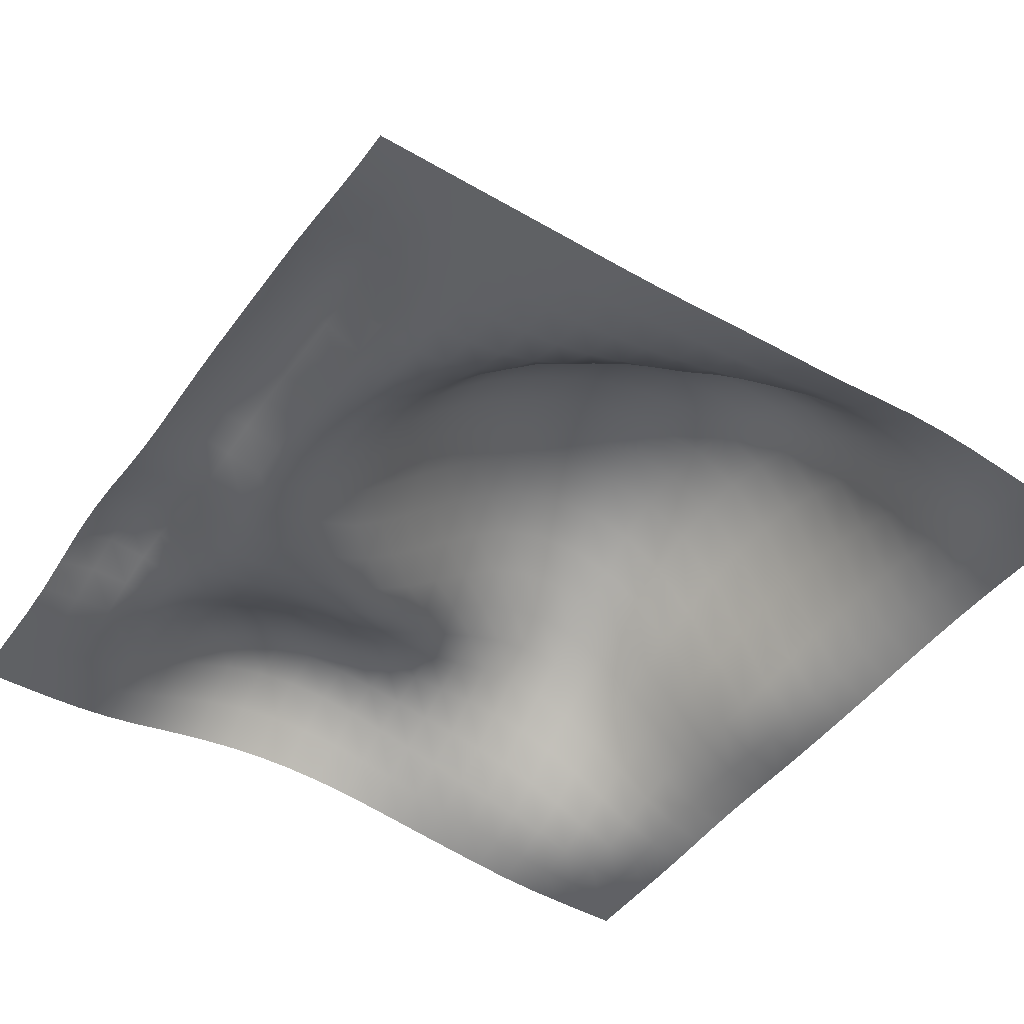
<metadata>
{"format":"obj","ext":"obj","renderer":"f3d","projection":"perspective","resolution":1024,"background":"white","views":[{"elev":-46.2,"azim":-33.7,"up":"+Y"}]}
</metadata>
<code>
o Plane
v -5 4.8e-05 5
v 5.001 0.003658 5.001
v -5 0 -5
v 5 0 -5
v -5 0 -4.545
v -5 0 -4.091
v -5 0.00547 -3.636
v -5.004 0.04306 -3.181
v -5.009 0.1352 -2.725
v -5.011 0.2474 -2.269
v -5.009 0.3059 -1.814
v -5.005 0.2885 -1.361
v -5.002 0.2265 -0.9083
v -5.001 0.1816 -0.4547
v -5.002 0.178 -0.000433
v -5.003 0.202 0.4544
v -5.004 0.2239 0.9095
v -5.003 0.2304 1.364
v -5.002 0.222 1.819
v -5.001 0.2089 2.273
v -5 0.1991 2.727
v -5 0.1772 3.182
v -5 0.1258 3.636
v -5 0.05978 4.091
v -5 0.01288 4.545
v -4.545 0.000725 5
v -4.091 2.6e-05 5
v -3.636 0 5
v -3.182 0 5
v -2.727 0 5
v -2.273 0 5
v -1.818 0.000771 5
v -1.365 0.007541 5.001
v -0.911 0.02734 5.001
v -0.4573 0.05346 5.002
v -0.002953 0.07528 5.002
v 0.4525 0.09168 5.004
v 0.9111 0.1053 5.007
v 1.373 0.129 5.013
v 1.835 0.1637 5.019
v 2.295 0.1919 5.023
v 2.751 0.192 5.024
v 3.203 0.1632 5.022
v 3.651 0.1115 5.016
v 4.099 0.06004 5.009
v 4.549 0.02393 5.004
v 5.003 0.01839 4.549
v 5.008 0.04172 4.099
v 5.015 0.07328 3.651
v 5.022 0.09953 3.203
v 5.026 0.1126 2.752
v 5.027 0.112 2.298
v 5.023 0.0999 1.839
v 5.015 0.07763 1.377
v 5.006 0.05542 0.9151
v 5.001 0.0408 0.456
v 5.001 0.03483 7.8e-05
v 5.002 0.0336 -0.4563
v 5.004 0.04192 -0.9125
v 5.005 0.05332 -1.368
v 5.005 0.06034 -1.822
v 5.004 0.05271 -2.276
v 5.002 0.03307 -2.729
v 5.001 0.01239 -3.182
v 5 0.001662 -3.636
v 5 0 -4.091
v 5 0 -4.545
v 4.545 0.00016 -5
v 4.091 0.005005 -5
v 3.636 0.01657 -5
v 3.182 0.04646 -5
v 2.729 0.09608 -5.001
v 2.277 0.1545 -5.004
v 1.826 0.218 -5.008
v 1.376 0.285 -5.014
v 0.9264 0.3547 -5.024
v 0.4759 0.4242 -5.039
v 0.02056 0.4792 -5.06
v -0.4432 0.5139 -5.084
v -0.9148 0.5175 -5.103
v -1.389 0.4791 -5.11
v -1.858 0.4039 -5.101
v -2.315 0.3008 -5.079
v -2.762 0.188 -5.051
v -3.204 0.09449 -5.027
v -3.647 0.0374 -5.011
v -4.094 0.009674 -5.003
v -4.546 0.000679 -5
v -4.545 0.02367 4.545
v -4.545 0.0979 4.091
v -4.545 0.2131 3.636
v -4.546 0.3109 3.182
v -4.546 0.3566 2.728
v -4.548 0.3666 2.274
v -4.55 0.3653 1.82
v -4.552 0.3636 1.366
v -4.554 0.3573 0.9098
v -4.553 0.3263 0.4539
v -4.55 0.2794 -0.000979
v -4.548 0.2724 -0.4547
v -4.55 0.3366 -0.907
v -4.556 0.4175 -1.358
v -4.563 0.4461 -1.81
v -4.568 0.3839 -2.265
v -4.563 0.2427 -2.723
v -4.554 0.09814 -3.181
v -4.548 0.02073 -3.637
v -4.547 0.003955 -4.092
v -4.546 0.002607 -4.546
v -4.091 0.01259 4.545
v -4.091 0.0657 4.091
v -4.091 0.1639 3.636
v -4.091 0.261 3.182
v -4.092 0.3145 2.728
v -4.094 0.325 2.274
v -4.097 0.318 1.82
v -4.102 0.314 1.364
v -4.106 0.3104 0.9066
v -4.105 0.2769 0.4503
v -4.102 0.2168 -0.004276
v -4.098 0.1912 -0.4572
v -4.098 0.2467 -0.9083
v -4.101 0.324 -1.358
v -4.108 0.3626 -1.809
v -4.111 0.3323 -2.265
v -4.107 0.2417 -2.724
v -4.101 0.1375 -3.184
v -4.098 0.07171 -3.643
v -4.098 0.03982 -4.098
v -4.097 0.02105 -4.551
v -3.636 0.000281 4.545
v -3.636 0.01023 4.091
v -3.636 0.04244 3.636
v -3.636 0.08821 3.182
v -3.637 0.121 2.728
v -3.639 0.1358 2.272
v -3.646 0.1567 1.816
v -3.653 0.1762 1.357
v -3.66 0.1851 0.8992
v -3.662 0.1624 0.4427
v -3.659 0.112 -0.0111
v -3.653 0.07811 -0.4631
v -3.649 0.09361 -0.9137
v -3.646 0.1376 -1.363
v -3.644 0.1803 -1.814
v -3.645 0.2139 -2.27
v -3.647 0.2329 -2.732
v -3.651 0.2311 -3.196
v -3.656 0.2038 -3.659
v -3.658 0.1485 -4.115
v -3.653 0.08167 -4.565
v -3.182 0 4.545
v -3.182 0 4.091
v -3.182 1e-06 3.636
v -3.182 0.002049 3.182
v -3.184 0.01729 2.727
v -3.191 0.0687 2.269
v -3.205 0.1447 1.808
v -3.22 0.2092 1.345
v -3.231 0.2386 0.8846
v -3.236 0.2292 0.4274
v -3.233 0.1839 -0.02579
v -3.223 0.1269 -0.4756
v -3.21 0.09115 -0.9235
v -3.198 0.09709 -1.371
v -3.189 0.1577 -1.82
v -3.187 0.2588 -2.276
v -3.196 0.3794 -2.745
v -3.211 0.4567 -3.221
v -3.222 0.4426 -3.692
v -3.224 0.3422 -4.148
v -3.217 0.2068 -4.591
v -2.727 0 4.545
v -2.728 0.001377 4.091
v -2.729 0.007735 3.637
v -2.73 0.02629 3.184
v -2.738 0.09147 2.727
v -2.759 0.2183 2.264
v -2.788 0.3601 1.796
v -2.815 0.461 1.328
v -2.833 0.49 0.8628
v -2.837 0.4476 0.4035
v -2.828 0.3595 -0.04881
v -2.809 0.2556 -0.4954
v -2.786 0.1843 -0.9388
v -2.764 0.1738 -1.382
v -2.746 0.2478 -1.827
v -2.739 0.4071 -2.283
v -2.75 0.6097 -2.762
v -2.77 0.7488 -3.253
v -2.785 0.7498 -3.736
v -2.79 0.6065 -4.197
v -2.78 0.3877 -4.63
v -2.273 0.002129 4.546
v -2.275 0.0129 4.092
v -2.277 0.03838 3.64
v -2.283 0.1028 3.186
v -2.307 0.2647 2.725
v -2.35 0.4891 2.257
v -2.399 0.7008 1.784
v -2.44 0.8315 1.31
v -2.463 0.8471 0.8398
v -2.462 0.7498 0.3772
v -2.442 0.5871 -0.07561
v -2.409 0.4209 -0.5192
v -2.373 0.2991 -0.958
v -2.338 0.2698 -1.396
v -2.31 0.3546 -1.834
v -2.294 0.5605 -2.288
v -2.299 0.8255 -2.776
v -2.318 1.025 -3.282
v -2.334 1.05 -3.779
v -2.342 0.8832 -4.246
v -2.334 0.59 -4.673
v -1.82 0.01251 4.547
v -1.823 0.04195 4.095
v -1.829 0.1066 3.643
v -1.846 0.253 3.189
v -1.894 0.533 2.728
v -1.962 0.8619 2.258
v -2.031 1.131 1.78
v -2.084 1.268 1.3
v -2.111 1.255 0.8224
v -2.109 1.108 0.3533
v -2.076 0.8749 -0.1028
v -2.024 0.6261 -0.5463
v -1.968 0.4395 -0.9807
v -1.918 0.3734 -1.411
v -1.876 0.4415 -1.841
v -1.847 0.6689 -2.292
v -1.839 0.9841 -2.784
v -1.85 1.225 -3.3
v -1.863 1.272 -3.806
v -1.873 1.103 -4.278
v -1.872 0.7655 -4.706
v -1.368 0.03829 4.548
v -1.374 0.09965 4.098
v -1.385 0.2203 3.649
v -1.42 0.4779 3.201
v -1.493 0.8728 2.745
v -1.583 1.266 2.274
v -1.666 1.553 1.79
v -1.728 1.681 1.3
v -1.761 1.65 0.8124
v -1.76 1.488 0.3343
v -1.721 1.226 -0.129
v -1.654 0.9293 -0.5765
v -1.576 0.6664 -1.011
v -1.505 0.5289 -1.435
v -1.445 0.527 -1.857
v -1.397 0.7412 -2.3
v -1.37 1.078 -2.787
v -1.368 1.325 -3.301
v -1.377 1.386 -3.809
v -1.387 1.228 -4.285
v -1.394 0.8816 -4.716
v -0.9158 0.08084 4.55
v -0.9249 0.1801 4.103
v -0.9436 0.3751 3.664
v -0.9977 0.7354 3.227
v -1.089 1.207 2.777
v -1.193 1.631 2.304
v -1.288 1.913 1.811
v -1.358 2.034 1.311
v -1.397 2.009 0.8127
v -1.399 1.861 0.3251
v -1.359 1.606 -0.1484
v -1.283 1.286 -0.6056
v -1.187 0.9758 -1.045
v -1.095 0.7564 -1.466
v -1.014 0.6656 -1.882
v -0.9451 0.8228 -2.316
v -0.8974 1.129 -2.789
v -0.8819 1.353 -3.289
v -0.8849 1.403 -3.787
v -0.896 1.26 -4.264
v -0.9088 0.9279 -4.702
v -0.4637 0.1312 4.553
v -0.4756 0.2755 4.113
v -0.5018 0.5426 3.686
v -0.5656 0.9814 3.263
v -0.6664 1.493 2.82
v -0.7817 1.935 2.344
v -0.8835 2.218 1.844
v -0.9595 2.343 1.334
v -1.002 2.336 0.8258
v -1.005 2.214 0.3262
v -0.9652 1.987 -0.1611
v -0.8856 1.686 -0.6335
v -0.7814 1.352 -1.083
v -0.6744 1.058 -1.505
v -0.5789 0.9057 -1.914
v -0.494 0.9724 -2.336
v -0.4318 1.18 -2.792
v -0.4053 1.343 -3.274
v -0.4023 1.36 -3.757
v -0.4134 1.212 -4.228
v -0.4293 0.9058 -4.671
v -0.01028 0.1786 4.557
v -0.02119 0.3726 4.128
v -0.04525 0.723 3.72
v -0.1038 1.232 3.314
v -0.2068 1.774 2.877
v -0.3298 2.212 2.397
v -0.4393 2.489 1.89
v -0.5187 2.625 1.37
v -0.561 2.64 0.8531
v -0.5641 2.546 0.3413
v -0.5247 2.363 -0.1633
v -0.4464 2.103 -0.6536
v -0.3407 1.768 -1.119
v -0.23 1.442 -1.546
v -0.1294 1.24 -1.951
v -0.03987 1.198 -2.361
v 0.02586 1.27 -2.798
v 0.05845 1.325 -3.261
v 0.06432 1.281 -3.729
v 0.055 1.116 -4.192
v 0.03808 0.8295 -4.636
v 0.4487 0.2246 4.566
v 0.4485 0.4932 4.153
v 0.437 0.939 3.765
v 0.3916 1.497 3.375
v 0.2961 2.039 2.944
v 0.1706 2.462 2.463
v 0.05526 2.731 1.95
v -0.02796 2.869 1.423
v -0.07131 2.902 0.8974
v -0.07326 2.843 0.3756
v -0.03754 2.701 -0.1416
v 0.0347 2.485 -0.6498
v 0.1343 2.181 -1.133
v 0.2408 1.844 -1.574
v 0.3382 1.591 -1.981
v 0.4203 1.435 -2.383
v 0.4775 1.381 -2.807
v 0.51 1.317 -3.253
v 0.5185 1.188 -3.708
v 0.5097 0.9927 -4.161
v 0.4937 0.7249 -4.605
v 0.9173 0.292 4.58
v 0.9324 0.6409 4.184
v 0.9385 1.154 3.811
v 0.91 1.729 3.432
v 0.8311 2.251 3.01
v 0.7144 2.655 2.536
v 0.6 2.917 2.023
v 0.5139 3.059 1.493
v 0.4679 3.106 0.9616
v 0.4609 3.07 0.4324
v 0.4903 2.961 -0.09462
v 0.5542 2.777 -0.6173
v 0.6404 2.509 -1.118
v 0.7358 2.186 -1.576
v 0.8222 1.883 -1.995
v 0.8884 1.651 -2.4
v 0.931 1.484 -2.816
v 0.9567 1.315 -3.249
v 0.964 1.103 -3.693
v 0.9559 0.8686 -4.139
v 0.9415 0.6104 -4.582
v 1.391 0.3716 4.595
v 1.422 0.7849 4.211
v 1.447 1.318 3.847
v 1.438 1.881 3.473
v 1.382 2.375 3.063
v 1.287 2.761 2.603
v 1.184 3.023 2.101
v 1.1 3.169 1.574
v 1.051 3.22 1.041
v 1.037 3.198 0.506
v 1.057 3.109 -0.03268
v 1.107 2.941 -0.5705
v 1.177 2.692 -1.086
v 1.253 2.384 -1.56
v 1.319 2.081 -1.993
v 1.363 1.816 -2.408
v 1.39 1.571 -2.823
v 1.405 1.308 -3.248
v 1.408 1.026 -3.683
v 1.4 0.7509 -4.125
v 1.387 0.4969 -4.568
v 1.865 0.4374 4.606
v 1.909 0.8777 4.227
v 1.95 1.404 3.865
v 1.962 1.935 3.494
v 1.932 2.398 3.092
v 1.868 2.759 2.65
v 1.786 3.016 2.165
v 1.714 3.166 1.65
v 1.664 3.222 1.12
v 1.644 3.202 0.5785
v 1.654 3.118 0.02637
v 1.686 2.953 -0.5272
v 1.732 2.706 -1.059
v 1.783 2.423 -1.542
v 1.821 2.154 -1.985
v 1.845 1.888 -2.409
v 1.856 1.602 -2.827
v 1.859 1.278 -3.248
v 1.855 0.949 -3.679
v 1.845 0.6445 -4.117
v 1.834 0.3965 -4.56
v 2.331 0.4701 4.611
v 2.383 0.9003 4.229
v 2.436 1.388 3.861
v 2.468 1.869 3.489
v 2.466 2.291 3.093
v 2.433 2.625 2.664
v 2.381 2.866 2.197
v 2.325 3.017 1.696
v 2.28 3.077 1.172
v 2.255 3.057 0.6273
v 2.251 2.967 0.06274
v 2.262 2.793 -0.504
v 2.28 2.552 -1.042
v 2.302 2.31 -1.526
v 2.318 2.082 -1.974
v 2.325 1.826 -2.405
v 2.322 1.533 -2.827
v 2.315 1.195 -3.248
v 2.305 0.8511 -3.676
v 2.293 0.5429 -4.113
v 2.283 0.3138 -4.555
v 2.786 0.4537 4.608
v 2.84 0.8366 4.216
v 2.898 1.265 3.838
v 2.944 1.679 3.459
v 2.967 2.04 3.063
v 2.962 2.336 2.641
v 2.936 2.558 2.184
v 2.9 2.695 1.694
v 2.863 2.748 1.176
v 2.832 2.724 0.6312
v 2.812 2.627 0.06345
v 2.799 2.445 -0.5028
v 2.793 2.227 -1.03
v 2.796 2.034 -1.507
v 2.799 1.841 -1.958
v 2.794 1.624 -2.392
v 2.783 1.356 -2.818
v 2.769 1.041 -3.241
v 2.755 0.7146 -3.671
v 2.743 0.4314 -4.107
v 2.734 0.2301 -4.551
v 3.232 0.3802 4.596
v 3.279 0.6957 4.192
v 3.334 1.044 3.8
v 3.385 1.371 3.408
v 3.42 1.653 3.004
v 3.435 1.887 2.581
v 3.429 2.067 2.127
v 3.407 2.181 1.642
v 3.376 2.222 1.129
v 3.341 2.186 0.5902
v 3.308 2.076 0.03608
v 3.28 1.9 -0.5055
v 3.264 1.724 -1.009
v 3.262 1.58 -1.48
v 3.258 1.456 -1.931
v 3.249 1.301 -2.369
v 3.235 1.088 -2.798
v 3.218 0.8222 -3.227
v 3.204 0.5338 -3.661
v 3.192 0.2991 -4.1
v 3.185 0.137 -4.547
v 3.674 0.271 4.583
v 3.708 0.493 4.162
v 3.752 0.7517 3.753
v 3.795 0.9876 3.345
v 3.829 1.173 2.927
v 3.848 1.32 2.494
v 3.85 1.432 2.04
v 3.836 1.499 1.558
v 3.809 1.509 1.054
v 3.775 1.443 0.5342
v 3.74 1.33 0.01254
v 3.714 1.197 -0.4929
v 3.704 1.094 -0.9756
v 3.702 1.038 -1.441
v 3.699 0.9965 -1.894
v 3.69 0.9057 -2.337
v 3.676 0.758 -2.773
v 3.662 0.5452 -3.21
v 3.65 0.3292 -3.649
v 3.641 0.1613 -4.095
v 3.637 0.06042 -4.546
v 4.113 0.1548 4.569
v 4.136 0.2917 4.135
v 4.164 0.4492 3.708
v 4.193 0.5939 3.282
v 4.216 0.7022 2.85
v 4.228 0.7679 2.407
v 4.228 0.8034 1.95
v 4.214 0.8102 1.476
v 4.191 0.7697 0.9872
v 4.165 0.6874 0.492
v 4.142 0.5911 0.001506
v 4.131 0.5331 -0.4758
v 4.13 0.5261 -0.9428
v 4.132 0.5498 -1.404
v 4.13 0.5575 -1.858
v 4.123 0.5207 -2.306
v 4.114 0.4192 -2.75
v 4.104 0.2756 -3.194
v 4.096 0.1456 -3.641
v 4.092 0.05772 -4.092
v 4.091 0.01791 -4.545
v 4.556 0.06578 4.556
v 4.568 0.1367 4.114
v 4.584 0.2147 3.674
v 4.599 0.2844 3.234
v 4.611 0.3327 2.79
v 4.616 0.3578 2.34
v 4.611 0.3472 1.88
v 4.598 0.3148 1.413
v 4.58 0.2666 0.9409
v 4.564 0.2139 0.4671
v 4.557 0.1745 -0.001766
v 4.558 0.1659 -0.4637
v 4.562 0.1875 -0.923
v 4.564 0.2229 -1.38
v 4.563 0.2365 -1.834
v 4.559 0.2165 -2.286
v 4.554 0.1586 -2.735
v 4.55 0.09092 -3.185
v 4.547 0.03704 -3.637
v 4.545 0.009596 -4.091
v 4.545 0.002084 -4.545
f 529 67 4 68
f 5 109 88 3
f 109 130 87 88
f 130 151 86 87
f 151 172 85 86
f 172 193 84 85
f 193 214 83 84
f 214 235 82 83
f 235 256 81 82
f 256 277 80 81
f 277 298 79 80
f 298 319 78 79
f 319 340 77 78
f 340 361 76 77
f 361 382 75 76
f 382 403 74 75
f 403 424 73 74
f 424 445 72 73
f 445 466 71 72
f 466 487 70 71
f 487 508 69 70
f 508 529 68 69
f 1 26 89 25
f 25 89 90 24
f 24 90 91 23
f 23 91 92 22
f 22 92 93 21
f 21 93 94 20
f 20 94 95 19
f 19 95 96 18
f 18 96 97 17
f 17 97 98 16
f 16 98 99 15
f 15 99 100 14
f 14 100 101 13
f 13 101 102 12
f 12 102 103 11
f 11 103 104 10
f 10 104 105 9
f 9 105 106 8
f 8 106 107 7
f 7 107 108 6
f 6 108 109 5
f 26 27 110 89
f 89 110 111 90
f 90 111 112 91
f 91 112 113 92
f 92 113 114 93
f 93 114 115 94
f 94 115 116 95
f 95 116 117 96
f 96 117 118 97
f 97 118 119 98
f 98 119 120 99
f 99 120 121 100
f 100 121 122 101
f 101 122 123 102
f 102 123 124 103
f 103 124 125 104
f 104 125 126 105
f 105 126 127 106
f 106 127 128 107
f 107 128 129 108
f 108 129 130 109
f 27 28 131 110
f 110 131 132 111
f 111 132 133 112
f 112 133 134 113
f 113 134 135 114
f 114 135 136 115
f 115 136 137 116
f 116 137 138 117
f 117 138 139 118
f 118 139 140 119
f 119 140 141 120
f 120 141 142 121
f 121 142 143 122
f 122 143 144 123
f 123 144 145 124
f 124 145 146 125
f 125 146 147 126
f 126 147 148 127
f 127 148 149 128
f 128 149 150 129
f 129 150 151 130
f 28 29 152 131
f 131 152 153 132
f 132 153 154 133
f 133 154 155 134
f 134 155 156 135
f 135 156 157 136
f 136 157 158 137
f 137 158 159 138
f 138 159 160 139
f 139 160 161 140
f 140 161 162 141
f 141 162 163 142
f 142 163 164 143
f 143 164 165 144
f 144 165 166 145
f 145 166 167 146
f 146 167 168 147
f 147 168 169 148
f 148 169 170 149
f 149 170 171 150
f 150 171 172 151
f 29 30 173 152
f 152 173 174 153
f 153 174 175 154
f 154 175 176 155
f 155 176 177 156
f 156 177 178 157
f 157 178 179 158
f 158 179 180 159
f 159 180 181 160
f 160 181 182 161
f 161 182 183 162
f 162 183 184 163
f 163 184 185 164
f 164 185 186 165
f 165 186 187 166
f 166 187 188 167
f 167 188 189 168
f 168 189 190 169
f 169 190 191 170
f 170 191 192 171
f 171 192 193 172
f 30 31 194 173
f 173 194 195 174
f 174 195 196 175
f 175 196 197 176
f 176 197 198 177
f 177 198 199 178
f 178 199 200 179
f 179 200 201 180
f 180 201 202 181
f 181 202 203 182
f 182 203 204 183
f 183 204 205 184
f 184 205 206 185
f 185 206 207 186
f 186 207 208 187
f 187 208 209 188
f 188 209 210 189
f 189 210 211 190
f 190 211 212 191
f 191 212 213 192
f 192 213 214 193
f 31 32 215 194
f 194 215 216 195
f 195 216 217 196
f 196 217 218 197
f 197 218 219 198
f 198 219 220 199
f 199 220 221 200
f 200 221 222 201
f 201 222 223 202
f 202 223 224 203
f 203 224 225 204
f 204 225 226 205
f 205 226 227 206
f 206 227 228 207
f 207 228 229 208
f 208 229 230 209
f 209 230 231 210
f 210 231 232 211
f 211 232 233 212
f 212 233 234 213
f 213 234 235 214
f 32 33 236 215
f 215 236 237 216
f 216 237 238 217
f 217 238 239 218
f 218 239 240 219
f 219 240 241 220
f 220 241 242 221
f 221 242 243 222
f 222 243 244 223
f 223 244 245 224
f 224 245 246 225
f 225 246 247 226
f 226 247 248 227
f 227 248 249 228
f 228 249 250 229
f 229 250 251 230
f 230 251 252 231
f 231 252 253 232
f 232 253 254 233
f 233 254 255 234
f 234 255 256 235
f 33 34 257 236
f 236 257 258 237
f 237 258 259 238
f 238 259 260 239
f 239 260 261 240
f 240 261 262 241
f 241 262 263 242
f 242 263 264 243
f 243 264 265 244
f 244 265 266 245
f 245 266 267 246
f 246 267 268 247
f 247 268 269 248
f 248 269 270 249
f 249 270 271 250
f 250 271 272 251
f 251 272 273 252
f 252 273 274 253
f 253 274 275 254
f 254 275 276 255
f 255 276 277 256
f 34 35 278 257
f 257 278 279 258
f 258 279 280 259
f 259 280 281 260
f 260 281 282 261
f 261 282 283 262
f 262 283 284 263
f 263 284 285 264
f 264 285 286 265
f 265 286 287 266
f 266 287 288 267
f 267 288 289 268
f 268 289 290 269
f 269 290 291 270
f 270 291 292 271
f 271 292 293 272
f 272 293 294 273
f 273 294 295 274
f 274 295 296 275
f 275 296 297 276
f 276 297 298 277
f 35 36 299 278
f 278 299 300 279
f 279 300 301 280
f 280 301 302 281
f 281 302 303 282
f 282 303 304 283
f 283 304 305 284
f 284 305 306 285
f 285 306 307 286
f 286 307 308 287
f 287 308 309 288
f 288 309 310 289
f 289 310 311 290
f 290 311 312 291
f 291 312 313 292
f 292 313 314 293
f 293 314 315 294
f 294 315 316 295
f 295 316 317 296
f 296 317 318 297
f 297 318 319 298
f 36 37 320 299
f 299 320 321 300
f 300 321 322 301
f 301 322 323 302
f 302 323 324 303
f 303 324 325 304
f 304 325 326 305
f 305 326 327 306
f 306 327 328 307
f 307 328 329 308
f 308 329 330 309
f 309 330 331 310
f 310 331 332 311
f 311 332 333 312
f 312 333 334 313
f 313 334 335 314
f 314 335 336 315
f 315 336 337 316
f 316 337 338 317
f 317 338 339 318
f 318 339 340 319
f 37 38 341 320
f 320 341 342 321
f 321 342 343 322
f 322 343 344 323
f 323 344 345 324
f 324 345 346 325
f 325 346 347 326
f 326 347 348 327
f 327 348 349 328
f 328 349 350 329
f 329 350 351 330
f 330 351 352 331
f 331 352 353 332
f 332 353 354 333
f 333 354 355 334
f 334 355 356 335
f 335 356 357 336
f 336 357 358 337
f 337 358 359 338
f 338 359 360 339
f 339 360 361 340
f 38 39 362 341
f 341 362 363 342
f 342 363 364 343
f 343 364 365 344
f 344 365 366 345
f 345 366 367 346
f 346 367 368 347
f 347 368 369 348
f 348 369 370 349
f 349 370 371 350
f 350 371 372 351
f 351 372 373 352
f 352 373 374 353
f 353 374 375 354
f 354 375 376 355
f 355 376 377 356
f 356 377 378 357
f 357 378 379 358
f 358 379 380 359
f 359 380 381 360
f 360 381 382 361
f 39 40 383 362
f 362 383 384 363
f 363 384 385 364
f 364 385 386 365
f 365 386 387 366
f 366 387 388 367
f 367 388 389 368
f 368 389 390 369
f 369 390 391 370
f 370 391 392 371
f 371 392 393 372
f 372 393 394 373
f 373 394 395 374
f 374 395 396 375
f 375 396 397 376
f 376 397 398 377
f 377 398 399 378
f 378 399 400 379
f 379 400 401 380
f 380 401 402 381
f 381 402 403 382
f 40 41 404 383
f 383 404 405 384
f 384 405 406 385
f 385 406 407 386
f 386 407 408 387
f 387 408 409 388
f 388 409 410 389
f 389 410 411 390
f 390 411 412 391
f 391 412 413 392
f 392 413 414 393
f 393 414 415 394
f 394 415 416 395
f 395 416 417 396
f 396 417 418 397
f 397 418 419 398
f 398 419 420 399
f 399 420 421 400
f 400 421 422 401
f 401 422 423 402
f 402 423 424 403
f 41 42 425 404
f 404 425 426 405
f 405 426 427 406
f 406 427 428 407
f 407 428 429 408
f 408 429 430 409
f 409 430 431 410
f 410 431 432 411
f 411 432 433 412
f 412 433 434 413
f 413 434 435 414
f 414 435 436 415
f 415 436 437 416
f 416 437 438 417
f 417 438 439 418
f 418 439 440 419
f 419 440 441 420
f 420 441 442 421
f 421 442 443 422
f 422 443 444 423
f 423 444 445 424
f 42 43 446 425
f 425 446 447 426
f 426 447 448 427
f 427 448 449 428
f 428 449 450 429
f 429 450 451 430
f 430 451 452 431
f 431 452 453 432
f 432 453 454 433
f 433 454 455 434
f 434 455 456 435
f 435 456 457 436
f 436 457 458 437
f 437 458 459 438
f 438 459 460 439
f 439 460 461 440
f 440 461 462 441
f 441 462 463 442
f 442 463 464 443
f 443 464 465 444
f 444 465 466 445
f 43 44 467 446
f 446 467 468 447
f 447 468 469 448
f 448 469 470 449
f 449 470 471 450
f 450 471 472 451
f 451 472 473 452
f 452 473 474 453
f 453 474 475 454
f 454 475 476 455
f 455 476 477 456
f 456 477 478 457
f 457 478 479 458
f 458 479 480 459
f 459 480 481 460
f 460 481 482 461
f 461 482 483 462
f 462 483 484 463
f 463 484 485 464
f 464 485 486 465
f 465 486 487 466
f 44 45 488 467
f 467 488 489 468
f 468 489 490 469
f 469 490 491 470
f 470 491 492 471
f 471 492 493 472
f 472 493 494 473
f 473 494 495 474
f 474 495 496 475
f 475 496 497 476
f 476 497 498 477
f 477 498 499 478
f 478 499 500 479
f 479 500 501 480
f 480 501 502 481
f 481 502 503 482
f 482 503 504 483
f 483 504 505 484
f 484 505 506 485
f 485 506 507 486
f 486 507 508 487
f 45 46 509 488
f 488 509 510 489
f 489 510 511 490
f 490 511 512 491
f 491 512 513 492
f 492 513 514 493
f 493 514 515 494
f 494 515 516 495
f 495 516 517 496
f 496 517 518 497
f 497 518 519 498
f 498 519 520 499
f 499 520 521 500
f 500 521 522 501
f 501 522 523 502
f 502 523 524 503
f 503 524 525 504
f 504 525 526 505
f 505 526 527 506
f 506 527 528 507
f 507 528 529 508
f 46 2 47 509
f 509 47 48 510
f 510 48 49 511
f 511 49 50 512
f 512 50 51 513
f 513 51 52 514
f 514 52 53 515
f 515 53 54 516
f 516 54 55 517
f 517 55 56 518
f 518 56 57 519
f 519 57 58 520
f 520 58 59 521
f 521 59 60 522
f 522 60 61 523
f 523 61 62 524
f 524 62 63 525
f 525 63 64 526
f 526 64 65 527
f 527 65 66 528
f 528 66 67 529

</code>
